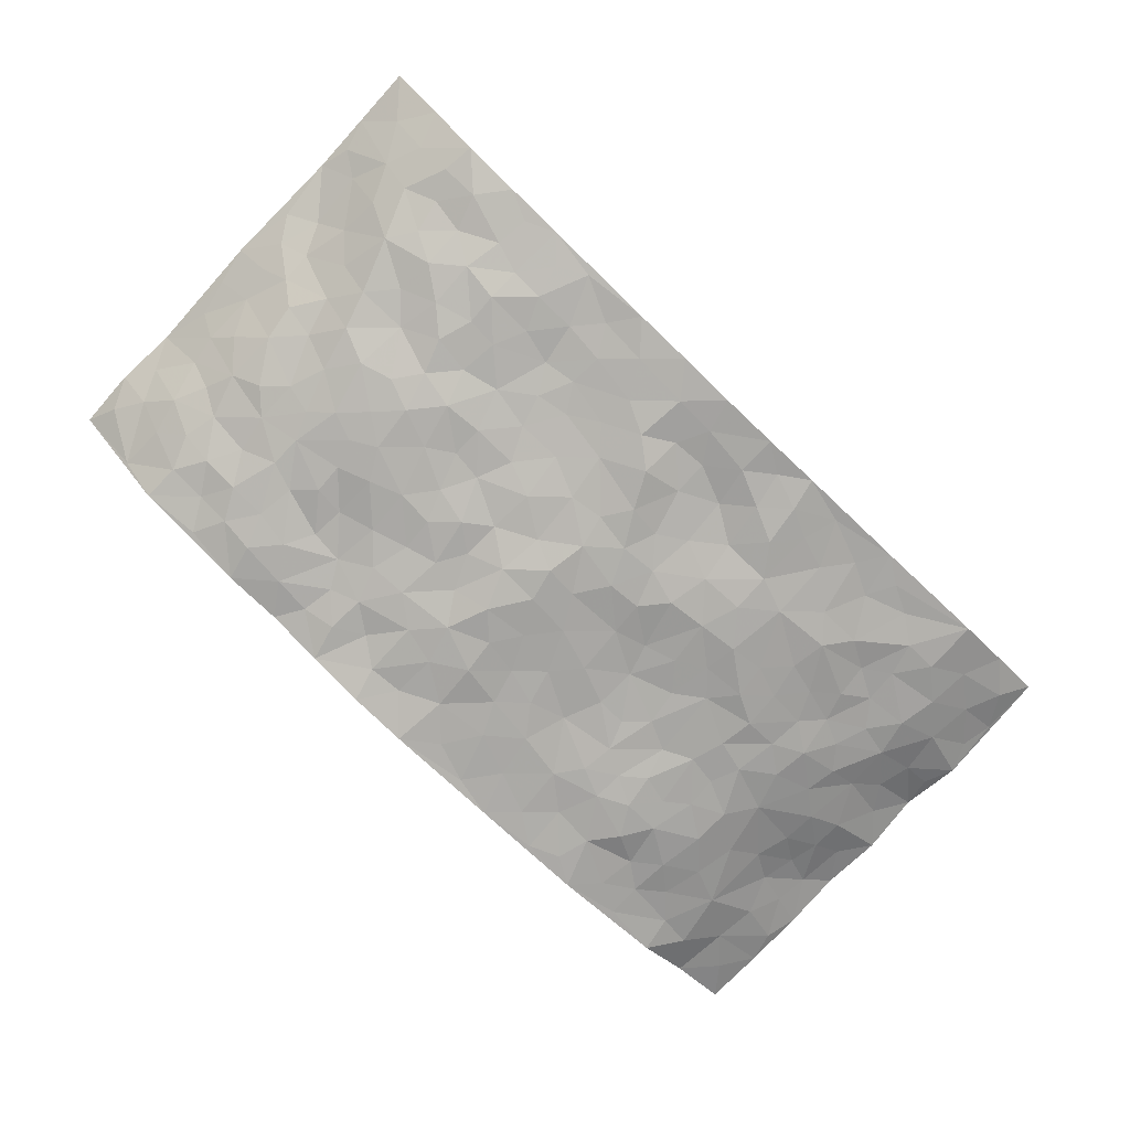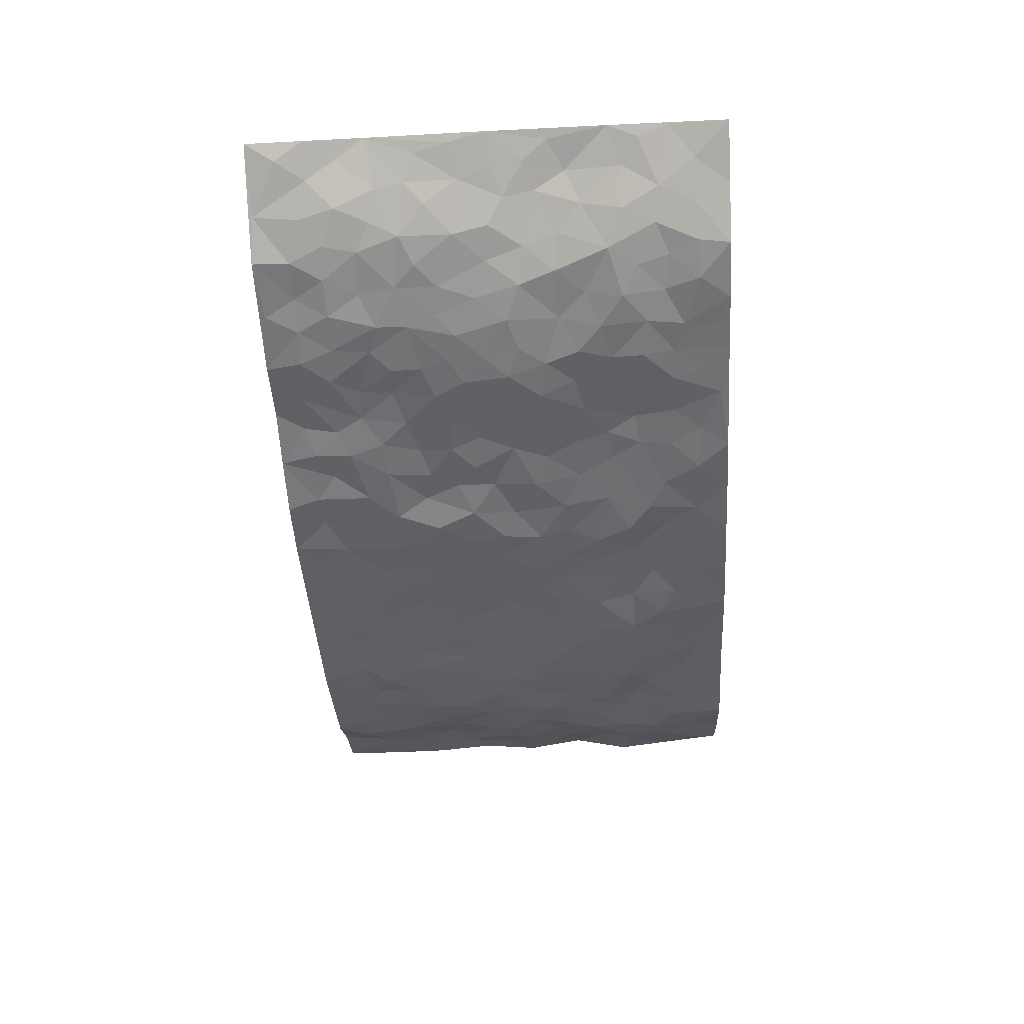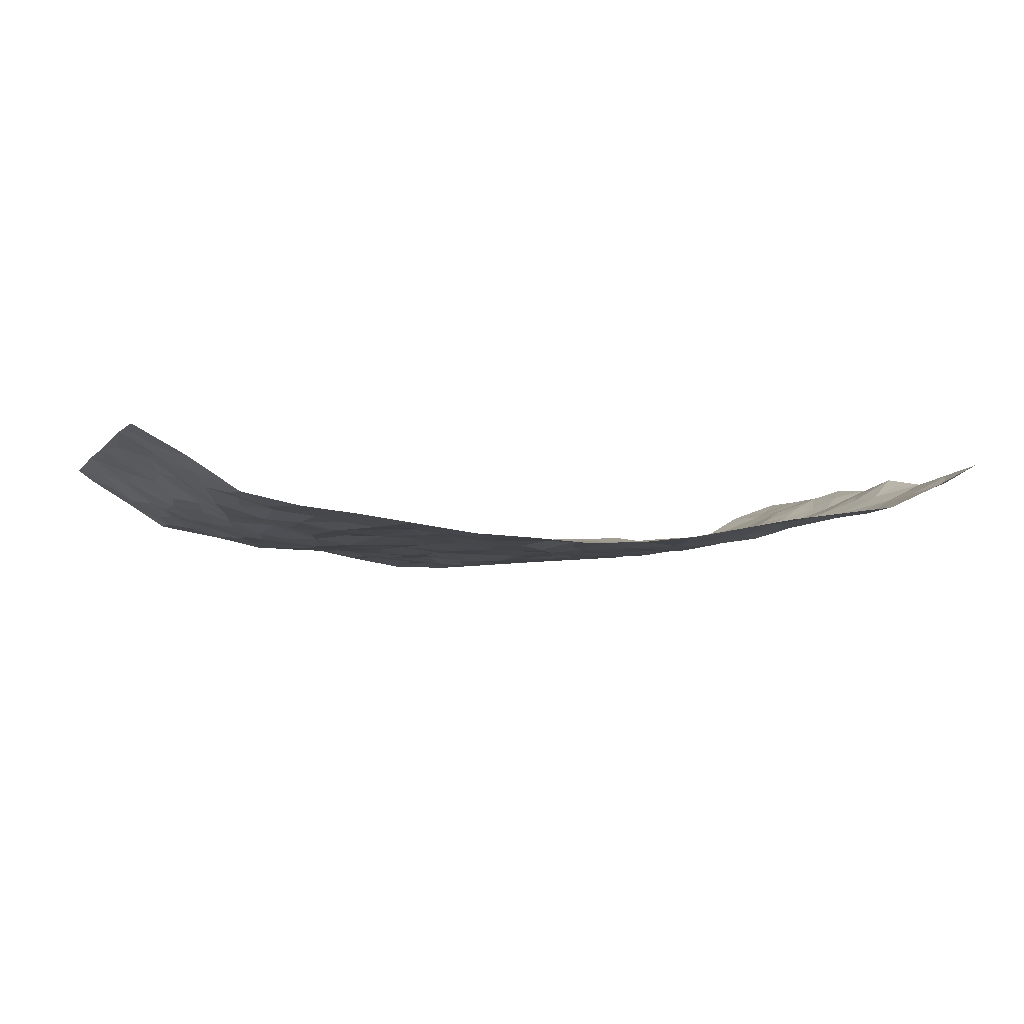
<metadata>
{"format":"obj","ext":"obj","renderer":"f3d","projection":"perspective","resolution":1024,"background":"white","views":[{"elev":-78.7,"azim":136.3,"up":"+Z"},{"elev":-47.8,"azim":93.5,"up":"+Z"},{"elev":-5.0,"azim":160.4,"up":"+Z"}]}
</metadata>
<code>
v -0.9575 0.002937 0.1323
v -0.9519 0.9973 0.1394
v 0.9401 0.005617 0.1608
v 0.9447 1 0.1468
v -0.7874 0.3932 0.06051
v -0.9595 0.5014 0.1271
v -0.842 0.3589 0.09075
v 0.0009286 0.001737 -0.06006
v -0.9584 0.2523 0.1302
v -0.9019 0.3392 0.1177
v -0.7335 0.003816 0.02822
v -0.9588 0.1274 0.13
v -0.7069 0.2942 0.02698
v -0.8413 0.0033 0.0909
v -0.8256 0.2896 0.08598
v -0.4924 0.002486 -0.02272
v -0.9401 0.1898 0.12
v -0.2939 0.167 -0.03656
v -0.7674 0.3232 0.05656
v -0.8501 0.1221 0.0855
v -0.9071 0.06521 0.1084
v -0.7897 0.06587 0.05579
v -0.6704 0.1285 0.02017
v -0.7206 0.07643 0.03401
v -0.8604 0.209 0.09016
v -0.8922 0.2716 0.1086
v -0.7652 0.179 0.04414
v -0.6901 0.2112 0.02094
v -0.8536 0.4886 0.07848
v -0.9552 0.3769 0.138
v -0.7293 0.9991 0.03566
v -0.5383 0.2229 -0.01957
v 0.262 0.1581 -0.04561
v -0.9616 0.7487 0.1186
v -0.3671 0.3931 -0.02547
v -0.7779 0.7526 0.04258
v -0.794 0.8315 0.04901
v -0.5815 0.443 -0.008936
v -0.5994 0.6061 -0.001173
v -0.4848 0.9968 0.002107
v -0.9361 0.6872 0.1194
v -0.6612 0.5631 0.006116
v -0.392 0.753 -0.0407
v -0.5099 0.2803 -0.01953
v -0.4613 0.2254 -0.03084
v -0.4975 0.1622 -0.02686
v -0.4494 0.6361 -0.03262
v -0.3674 0.5597 -0.03667
v 0.1675 0.4725 -0.05281
v -0.3343 0.2211 -0.03579
v -0.2109 0.6096 -0.05312
v -0.377 0.6284 -0.04737
v -0.3031 0.05764 -0.0351
v -0.6255 0.7108 0.007062
v -0.3963 0.1943 -0.03342
v -0.8575 0.6181 0.08666
v -0.03579 0.3474 -0.06003
v 0.05986 0.3383 -0.07392
v 0.3006 0.4505 -0.04792
v -0.09475 0.5503 -0.05826
v -0.1651 0.5549 -0.05106
v 0.09299 0.629 -0.05425
v -0.6323 0.3471 0.001044
v -0.7447 0.5739 0.03476
v -0.9335 0.8092 0.1121
v -0.559 0.1305 -0.003022
v -0.369 0.01238 -0.03161
v -0.7892 0.4661 0.0515
v -0.6173 0.173 0.0002952
v -0.6142 0.01956 0.004515
v -0.2457 0.00162 -0.04045
v -0.6141 0.08959 0.008865
v -0.5473 0.05424 -0.008362
v -0.4331 0.03786 -0.02735
v -0.4524 0.1046 -0.02551
v -0.8764 0.6862 0.092
v -0.9498 0.8731 0.1248
v -0.733 0.5091 0.03158
v 0.002271 0.9945 -0.0604
v -0.7963 0.675 0.05247
v -0.5616 0.3157 -0.009457
v -0.5128 0.4615 -0.01869
v 0.007169 0.5705 -0.06252
v -0.04782 0.4819 -0.05946
v 0.005136 0.4187 -0.06826
v -0.1239 0.1282 -0.05047
v -0.5688 0.6705 -0.007017
v -0.8972 0.5628 0.1059
v -0.7276 0.6911 0.03407
v -0.4495 0.2972 -0.02717
v -0.6311 0.2683 0.000546
v -0.5017 0.6887 -0.02172
v -0.1719 0.4843 -0.04243
v -0.2613 0.4358 -0.02731
v -0.6448 0.6493 0.0126
v -0.01003 0.1166 -0.05476
v -0.4157 0.5106 -0.02768
v -0.3435 0.288 -0.03005
v -0.2398 0.5035 -0.03416
v -0.1794 0.3815 -0.04314
v -0.9514 0.6261 0.1412
v -0.7022 0.6229 0.0237
v -0.8035 0.5796 0.0628
v -0.3632 0.1103 -0.02828
v -0.5226 0.5333 -0.02186
v -0.6799 0.4069 0.01812
v -0.1282 0.3237 -0.04692
v -0.1482 0.2493 -0.04725
v -0.5183 0.6118 -0.01957
v 0.1089 0.727 -0.04987
v -0.002487 0.2139 -0.06605
v -0.07088 0.2728 -0.0537
v 0.006515 0.2874 -0.06653
v -0.4292 0.3636 -0.01972
v -0.1964 0.1841 -0.04475
v -0.653 0.4885 0.007062
v -0.556 0.3818 -0.008338
v -0.4919 0.392 -0.01757
v -0.3076 0.5239 -0.03611
v -0.2581 0.3503 -0.03248
v -0.355 0.4672 -0.02602
v -0.2251 0.2711 -0.0338
v -0.08902 0.4107 -0.05415
v -0.5943 0.5318 -0.004161
v -0.09096 0.1981 -0.05257
v -0.2137 0.0937 -0.04163
v -0.3995 0.258 -0.02913
v -0.9085 0.439 0.1131
v -0.8543 0.4213 0.08539
v 0.09483 0.4214 -0.06677
v 0.2108 0.2375 -0.0534
v 0.08387 0.5153 -0.05742
v 0.02108 0.4871 -0.06975
v 0.1683 0.3917 -0.05265
v 0.7843 0.4981 0.0519
v 0.2226 0.4329 -0.05791
v 0.2689 0.3132 -0.04444
v 0.1618 0.5659 -0.05433
v 0.1246 0.9953 -0.05237
v -0.2938 0.6188 -0.04868
v 0.4263 0.8779 -0.03019
v 0.49 0.9961 -0.01411
v -0.2148 0.7795 -0.03789
v -0.05633 0.8618 -0.04172
v -0.3215 0.3483 -0.02631
v -0.4607 0.5656 -0.03333
v -0.07341 0.05256 -0.05104
v -0.158 0.02199 -0.04541
v 0.1246 0.002519 -0.06069
v 0.01582 0.8572 -0.04322
v -0.01663 0.6987 -0.05941
v 0.4239 0.1973 -0.02241
v 0.3442 0.29 -0.03891
v 0.5963 0.5269 -0.02407
v 0.5297 0.5472 -0.03597
v 0.4578 0.1359 -0.0278
v 0.5254 0.2284 -0.018
v 0.4183 0.3615 -0.04378
v 0.02301 0.6396 -0.05674
v -0.05929 0.6263 -0.05752
v -0.1461 0.728 -0.04139
v -0.08586 0.6914 -0.04696
v -0.05839 0.7888 -0.0421
v -0.1364 0.6317 -0.04972
v 0.02127 0.7734 -0.06226
v 0.2474 0.995 -0.0466
v -0.01656 0.9233 -0.05186
v -0.2693 0.8443 -0.05089
v -0.1984 0.8775 -0.04834
v -0.3168 0.7795 -0.04575
v -0.243 0.9962 -0.04265
v -0.2286 0.695 -0.04766
v -0.3192 0.699 -0.05069
v -0.139 0.8276 -0.03529
v -0.1206 0.995 -0.05634
v 0.2187 0.7434 -0.03681
v 0.1745 0.6652 -0.04376
v 0.3291 0.5944 -0.04615
v 0.2633 0.5217 -0.0452
v 0.2673 0.6636 -0.03646
v 0.4266 0.743 -0.03484
v 0.3576 0.6814 -0.03367
v 0.2871 0.7309 -0.03222
v 0.0706 0.9258 -0.05313
v 0.08023 0.8207 -0.05663
v 0.1473 0.8549 -0.05035
v 0.2522 0.8701 -0.04013
v 0.3232 0.7909 -0.02503
v 0.2335 0.5938 -0.0435
v -0.8697 0.8673 0.08366
v -0.6782 0.8167 0.02508
v -0.8596 0.7743 0.07431
v -0.8418 0.9983 0.08504
v -0.9063 0.94 0.1016
v -0.8018 0.9215 0.05925
v -0.7296 0.8857 0.03064
v -0.6012 0.9287 0.01862
v -0.6589 0.8861 0.01963
v -0.6831 0.7459 0.02716
v -0.5593 0.8142 -0.003846
v -0.6184 0.7809 0.01438
v -0.5079 0.8993 0.001849
v -0.3896 0.8765 -0.0238
v -0.541 0.959 0.009304
v -0.4647 0.8153 -0.02053
v -0.4394 0.9344 -0.008201
v -0.3424 0.9707 -0.0237
v -0.5131 0.7611 -0.02308
v -0.3191 0.8994 -0.0365
v -0.2578 0.9285 -0.04708
v 0.1572 0.7823 -0.04547
v 0.2559 0.8015 -0.03477
v 0.1905 0.93 -0.05029
v 0.3951 0.8101 -0.02924
v 0.3388 0.8781 -0.02966
v 0.3827 0.9796 -0.02851
v 0.2902 0.9345 -0.03556
v 0.443 0.9456 -0.02347
v 0.3846 0.4934 -0.04741
v 0.3287 0.5283 -0.04327
v 0.4876 0.604 -0.03741
v 0.4351 0.6635 -0.03239
v 0.4095 0.5883 -0.04804
v 0.3545 0.1912 -0.02775
v 0.4854 0.3352 -0.03247
v 0.4646 0.5228 -0.04823
v 0.3505 0.3877 -0.04819
v -0.1224 0.9115 -0.05012
v -0.1818 0.9551 -0.04557
v 0.3213 0.1343 -0.03203
v 0.6117 0.01602 0.005639
v 0.2033 0.3323 -0.05273
v 0.2742 0.3841 -0.05206
v 0.5866 0.2486 -0.01282
v 0.732 0.9977 0.02297
v 0.9374 0.2526 0.1643
v 0.4954 0.8113 -0.03409
v 0.7151 0.4879 0.02437
v 0.4914 0.746 -0.03163
v 0.9446 0.5023 0.1526
v 0.6696 0.2954 0.008868
v 0.5143 0.4685 -0.03855
v 0.774 0.3125 0.04328
v 0.5661 0.4162 -0.02774
v 0.4898 0.002842 -0.01485
v 0.09163 0.2508 -0.06433
v 0.5073 0.07726 -0.02347
v 0.1355 0.3176 -0.05377
v 0.4191 0.2677 -0.02655
v 0.8533 0.2672 0.09987
v 0.6435 0.4624 -0.00478
v 0.5796 0.08309 -0.008335
v 0.4538 0.4262 -0.0454
v 0.6104 0.3727 -0.01219
v 0.2891 0.233 -0.04312
v 0.4816 0.272 -0.02949
v 0.2658 0.07939 -0.04374
v 0.3666 0.004107 -0.01649
v 0.246 0.003085 -0.04039
v 0.2021 0.1152 -0.04236
v 0.06907 0.1685 -0.0594
v 0.1466 0.1888 -0.05773
v 0.6146 0.1485 -0.00528
v 0.7729 0.4241 0.0418
v 0.7446 0.2229 0.03567
v 0.6503 0.08265 0.01308
v 0.6704 0.3856 0.00498
v 0.7181 0.3404 0.01887
v 0.8639 0.328 0.1055
v 0.7388 0.5678 0.03742
v 0.6924 0.1474 0.0148
v 0.7605 0.1522 0.0389
v 0.8278 0.3691 0.07617
v 0.9102 0.3515 0.1385
v 0.8632 0.4402 0.1066
v 0.5855 0.3139 -0.01592
v 0.8115 0.1084 0.0657
v 0.3325 0.06496 -0.02762
v 0.4119 0.06992 -0.02608
v 0.07205 0.07723 -0.05051
v 0.1441 0.07236 -0.05233
v 0.9393 0.7518 0.1596
v 0.7311 0.08133 0.02676
v 0.6546 0.2171 0.01096
v 0.9282 0.4268 0.1453
v 0.8822 0.5109 0.1156
v 0.7988 0.2524 0.06293
v 0.5352 0.1489 -0.01823
v 0.7332 0.003602 0.02832
v 0.5074 0.3946 -0.03557
v 0.9137 0.06677 0.1299
v 0.9447 0.1291 0.1525
v 0.8305 0.183 0.07251
v 0.8765 0.1273 0.1097
v 0.8142 0.01193 0.07911
v 0.906 0.1906 0.1363
v 0.6682 0.5558 -0.0003894
v 0.6928 0.6326 0.009133
v 0.5872 0.636 -0.01199
v 0.8096 0.6921 0.07824
v 0.6357 0.7709 -0.01101
v 0.923 0.627 0.1456
v 0.7585 0.6419 0.04824
v 0.8328 0.5961 0.09705
v 0.7344 0.7433 0.0212
v 0.8295 0.5319 0.0847
v 0.8893 0.5759 0.122
v 0.8618 0.6608 0.1206
v 0.6418 0.6923 -0.001011
v 0.5698 0.7237 -0.02414
v 0.5139 0.6744 -0.03467
v 0.8388 0.8525 0.08191
v 0.7104 0.8705 0.0225
v 0.8034 0.7764 0.06086
v 0.8708 0.7794 0.1152
v 0.7753 0.8438 0.04514
v 0.9396 0.876 0.1515
v 0.695 0.8017 0.01232
v 0.9213 0.813 0.1415
v 0.7401 0.9309 0.02626
v 0.8358 0.9989 0.08864
v 0.6122 0.9969 -0.001129
v 0.8089 0.926 0.06642
v 0.8829 0.929 0.112
v 0.663 0.9334 0.001543
v 0.559 0.9 -0.01298
v 0.4942 0.8795 -0.02122
v 0.5514 0.9679 -0.00899
v 0.5736 0.8212 -0.01988
v 0.6372 0.8596 0.001456
f 29 6 128
f 12 21 20
f 26 10 9
f 55 45 46
f 27 19 15
f 26 9 17
f 101 6 88
f 12 1 21
f 7 15 19
f 125 86 96
f 84 123 85
f 129 29 128
f 25 27 15
f 12 20 17
f 73 75 66
f 22 14 11
f 26 17 25
f 9 12 17
f 25 15 26
f 5 129 7
f 52 146 48
f 55 18 50
f 7 19 5
f 20 27 25
f 124 82 105
f 41 76 34
f 20 14 22
f 14 20 21
f 14 21 1
f 24 22 11
f 24 27 22
f 72 66 69
f 69 32 91
f 70 24 11
f 24 23 27
f 17 20 25
f 27 20 22
f 10 15 7
f 10 26 15
f 23 28 27
f 27 13 19
f 28 23 69
f 13 27 28
f 119 121 94
f 10 7 129
f 6 30 128
f 9 10 30
f 36 192 80
f 80 102 89
f 118 81 44
f 64 103 78
f 115 126 86
f 45 32 46
f 91 63 13
f 129 68 29
f 95 87 54
f 95 54 199
f 202 40 204
f 82 97 105
f 29 88 6
f 18 55 104
f 148 126 71
f 38 82 124
f 50 18 122
f 117 82 38
f 5 19 106
f 82 117 118
f 80 64 102
f 127 45 55
f 194 77 190
f 98 35 114
f 39 124 105
f 127 50 98
f 106 19 13
f 66 75 46
f 39 95 42
f 63 117 38
f 95 89 102
f 101 56 76
f 51 140 99
f 18 53 126
f 62 83 132
f 45 127 90
f 112 113 57
f 103 29 68
f 130 85 58
f 109 39 105
f 35 94 121
f 113 246 58
f 151 165 163
f 120 100 94
f 114 127 98
f 192 190 65
f 95 39 87
f 36 191 37
f 67 104 74
f 56 101 88
f 13 63 106
f 192 34 76
f 268 241 243
f 108 115 125
f 93 84 60
f 133 84 85
f 156 288 157
f 101 76 41
f 80 103 64
f 105 97 146
f 99 61 51
f 92 109 47
f 125 96 111
f 158 227 153
f 75 104 55
f 69 66 32
f 81 91 32
f 106 78 68
f 42 64 78
f 77 34 65
f 24 70 72
f 75 73 16
f 16 71 67
f 2 34 77
f 13 28 91
f 103 56 88
f 56 80 76
f 72 69 23
f 11 16 70
f 16 73 70
f 16 67 74
f 115 18 126
f 24 72 23
f 73 72 70
f 16 74 75
f 72 73 66
f 32 45 44
f 84 83 60
f 66 46 32
f 78 106 116
f 117 63 81
f 67 53 104
f 103 68 78
f 69 91 28
f 36 80 89
f 106 38 116
f 106 68 5
f 81 118 117
f 62 132 138
f 32 44 81
f 53 67 71
f 57 58 85
f 123 100 107
f 93 60 61
f 33 230 224
f 8 96 147
f 132 133 130
f 140 48 119
f 93 100 123
f 122 98 50
f 164 60 160
f 53 71 126
f 125 112 108
f 193 194 195
f 75 55 46
f 63 91 81
f 56 103 80
f 196 198 31
f 18 104 53
f 121 48 97
f 38 106 63
f 118 97 82
f 97 35 121
f 51 172 140
f 130 134 49
f 87 39 109
f 288 252 263
f 97 114 35
f 47 43 92
f 57 113 58
f 248 130 58
f 34 101 41
f 114 90 127
f 116 124 42
f 145 94 35
f 118 114 97
f 167 79 175
f 98 145 35
f 85 123 57
f 43 47 52
f 199 36 89
f 42 78 116
f 159 83 62
f 88 29 103
f 74 104 75
f 118 44 90
f 173 140 172
f 42 95 102
f 190 192 37
f 65 190 77
f 89 95 199
f 125 111 112
f 92 87 109
f 18 115 122
f 177 180 176
f 112 57 107
f 109 105 146
f 93 94 100
f 285 286 275
f 96 86 147
f 137 232 131
f 57 123 107
f 87 92 208
f 49 134 136
f 132 130 49
f 161 164 162
f 50 127 55
f 122 108 107
f 122 107 100
f 48 140 52
f 118 90 114
f 99 119 94
f 123 84 93
f 36 37 192
f 48 121 119
f 120 122 100
f 39 42 124
f 38 124 116
f 248 58 246
f 44 45 90
f 98 122 120
f 146 52 47
f 94 93 99
f 168 209 170
f 212 183 188
f 202 197 200
f 42 102 64
f 107 108 112
f 99 93 61
f 8 280 96
f 112 111 113
f 125 115 86
f 115 108 122
f 128 30 10
f 5 68 129
f 10 129 128
f 132 49 138
f 83 84 133
f 130 133 85
f 83 133 132
f 248 134 130
f 156 152 224
f 151 110 165
f 212 186 211
f 153 224 249
f 254 251 244
f 246 261 262
f 225 158 249
f 49 136 179
f 185 184 150
f 214 188 181
f 181 188 182
f 161 163 174
f 143 170 172
f 110 211 185
f 184 79 167
f 174 228 169
f 62 110 159
f 163 150 144
f 210 169 229
f 170 143 168
f 176 211 110
f 98 120 145
f 94 145 120
f 48 146 97
f 109 146 47
f 148 86 126
f 147 86 148
f 71 8 148
f 8 147 148
f 244 276 254
f 232 136 134
f 174 143 161
f 60 83 160
f 163 162 151
f 159 160 83
f 261 281 262
f 259 281 149
f 219 220 59
f 246 113 111
f 33 255 131
f 157 256 152
f 137 255 153
f 230 278 279
f 262 260 33
f 154 155 242
f 131 255 137
f 248 131 232
f 281 280 149
f 259 258 278
f 220 179 59
f 159 151 160
f 162 160 151
f 164 61 60
f 228 174 144
f 144 174 163
f 159 110 151
f 161 172 164
f 186 184 185
f 161 162 163
f 61 164 51
f 160 162 164
f 187 217 213
f 150 163 165
f 205 202 200
f 79 184 139
f 170 43 173
f 174 169 143
f 161 143 172
f 167 144 150
f 176 180 183
f 172 170 173
f 223 226 221
f 185 150 165
f 99 140 119
f 207 206 203
f 172 51 164
f 43 52 173
f 173 52 140
f 167 175 228
f 228 229 169
f 210 168 169
f 177 110 62
f 189 138 179
f 62 138 177
f 136 232 233
f 181 182 222
f 150 184 167
f 178 180 189
f 49 179 138
f 177 138 189
f 180 178 182
f 178 179 220
f 307 308 304
f 222 223 221
f 215 187 188
f 176 183 212
f 187 213 186
f 214 215 188
f 185 211 186
f 237 181 239
f 182 188 183
f 110 185 165
f 216 215 141
f 211 176 212
f 182 183 180
f 176 110 177
f 213 184 186
f 178 189 179
f 177 189 180
f 195 190 37
f 197 198 200
f 195 194 190
f 34 192 65
f 80 192 76
f 37 196 195
f 194 2 77
f 193 2 194
f 196 37 191
f 31 193 195
f 198 196 191
f 31 195 196
f 199 201 191
f 197 204 31
f 198 191 201
f 31 198 197
f 201 199 54
f 36 199 191
f 54 208 201
f 208 43 205
f 208 54 87
f 198 201 200
f 206 205 203
f 43 170 203
f 210 207 209
f 40 202 206
f 31 204 40
f 197 202 204
f 208 205 200
f 43 203 205
f 205 206 202
f 203 209 207
f 171 40 207
f 40 206 207
f 208 200 201
f 43 208 92
f 170 209 203
f 168 143 169
f 207 210 171
f 168 210 209
f 188 187 212
f 212 187 186
f 166 139 213
f 184 213 139
f 237 214 181
f 215 214 141
f 216 141 218
f 213 217 166
f 142 166 216
f 217 216 166
f 187 215 217
f 216 217 215
f 237 141 214
f 142 216 218
f 223 222 182
f 179 136 59
f 223 220 219
f 267 238 251
f 237 327 141
f 223 182 178
f 158 290 253
f 220 223 178
f 59 233 227
f 233 59 136
f 248 246 131
f 153 249 158
f 251 254 267
f 223 219 226
f 111 261 246
f 297 251 238
f 276 256 157
f 167 228 144
f 229 228 175
f 175 171 229
f 229 171 210
f 260 257 33
f 265 271 272
f 266 289 283
f 269 243 250
f 249 224 152
f 266 283 271
f 227 233 137
f 253 227 158
f 325 313 320
f 135 264 275
f 310 329 239
f 270 298 297
f 249 256 225
f 275 273 269
f 311 222 221
f 155 154 299
f 234 276 157
f 310 311 299
f 222 239 181
f 221 226 155
f 266 263 252
f 242 290 244
f 264 273 275
f 273 264 243
f 242 244 154
f 276 290 225
f 288 234 157
f 240 282 302
f 275 286 306
f 225 290 158
f 234 263 284
f 241 254 276
f 233 232 137
f 137 153 227
f 264 135 238
f 244 251 154
f 260 259 257
f 227 253 219
f 33 224 255
f 154 297 299
f 240 302 307
f 297 154 251
f 264 268 243
f 253 226 219
f 271 284 263
f 277 294 293
f 290 242 253
f 241 234 284
f 59 227 219
f 242 155 226
f 252 245 231
f 157 152 156
f 257 230 33
f 152 256 249
f 278 230 257
f 262 33 131
f 224 153 255
f 259 278 257
f 134 248 232
f 230 279 224
f 96 261 111
f 261 96 280
f 280 281 261
f 246 262 131
f 252 247 245
f 268 267 241
f 283 277 272
f 288 247 252
f 275 274 285
f 295 291 294
f 267 268 264
f 263 234 288
f 309 310 299
f 290 276 244
f 283 272 271
f 267 254 241
f 265 243 241
f 236 240 285
f 297 238 270
f 303 305 298
f 241 276 234
f 221 155 299
f 272 277 293
f 250 243 287
f 286 285 240
f 284 271 265
f 271 263 266
f 295 3 291
f 225 256 276
f 241 284 265
f 289 266 231
f 3 292 291
f 321 235 323
f 293 294 296
f 279 278 258
f 245 279 258
f 279 156 224
f 260 281 259
f 280 8 149
f 262 281 260
f 231 266 252
f 267 264 238
f 306 304 270
f 283 289 295
f 243 269 273
f 236 269 250
f 294 292 296
f 274 236 285
f 269 274 275
f 250 287 293
f 245 289 231
f 236 274 269
f 156 279 247
f 242 226 253
f 247 279 245
f 243 265 287
f 288 156 247
f 265 272 293
f 296 292 236
f 293 287 265
f 295 294 277
f 277 283 295
f 236 250 296
f 289 3 295
f 292 294 291
f 293 296 250
f 300 304 308
f 325 320 235
f 329 330 326
f 270 304 303
f 270 303 298
f 309 305 301
f 135 306 270
f 299 297 298
f 298 309 299
f 238 135 270
f 300 314 305
f 303 300 305
f 304 306 307
f 300 303 304
f 282 319 315
f 322 325 235
f 275 306 135
f 307 306 286
f 240 307 286
f 308 307 302
f 302 282 308
f 308 282 315
f 305 309 298
f 310 309 301
f 310 301 329
f 310 239 311
f 222 311 239
f 299 311 221
f 319 312 315
f 312 323 316
f 301 305 318
f 305 314 316
f 300 308 315
f 316 314 312
f 312 314 315
f 315 314 300
f 323 312 324
f 316 313 318
f 282 4 317
f 330 313 325
f 4 321 324
f 235 320 323
f 282 317 319
f 312 319 317
f 326 325 322
f 316 320 313
f 316 318 305
f 142 218 327
f 327 218 141
f 316 323 320
f 324 312 317
f 4 324 317
f 321 323 324
f 318 313 330
f 328 326 322
f 326 327 329
f 329 327 237
f 326 328 327
f 322 142 328
f 327 328 142
f 329 237 239
f 301 318 330
f 326 330 325
f 330 329 301

</code>
